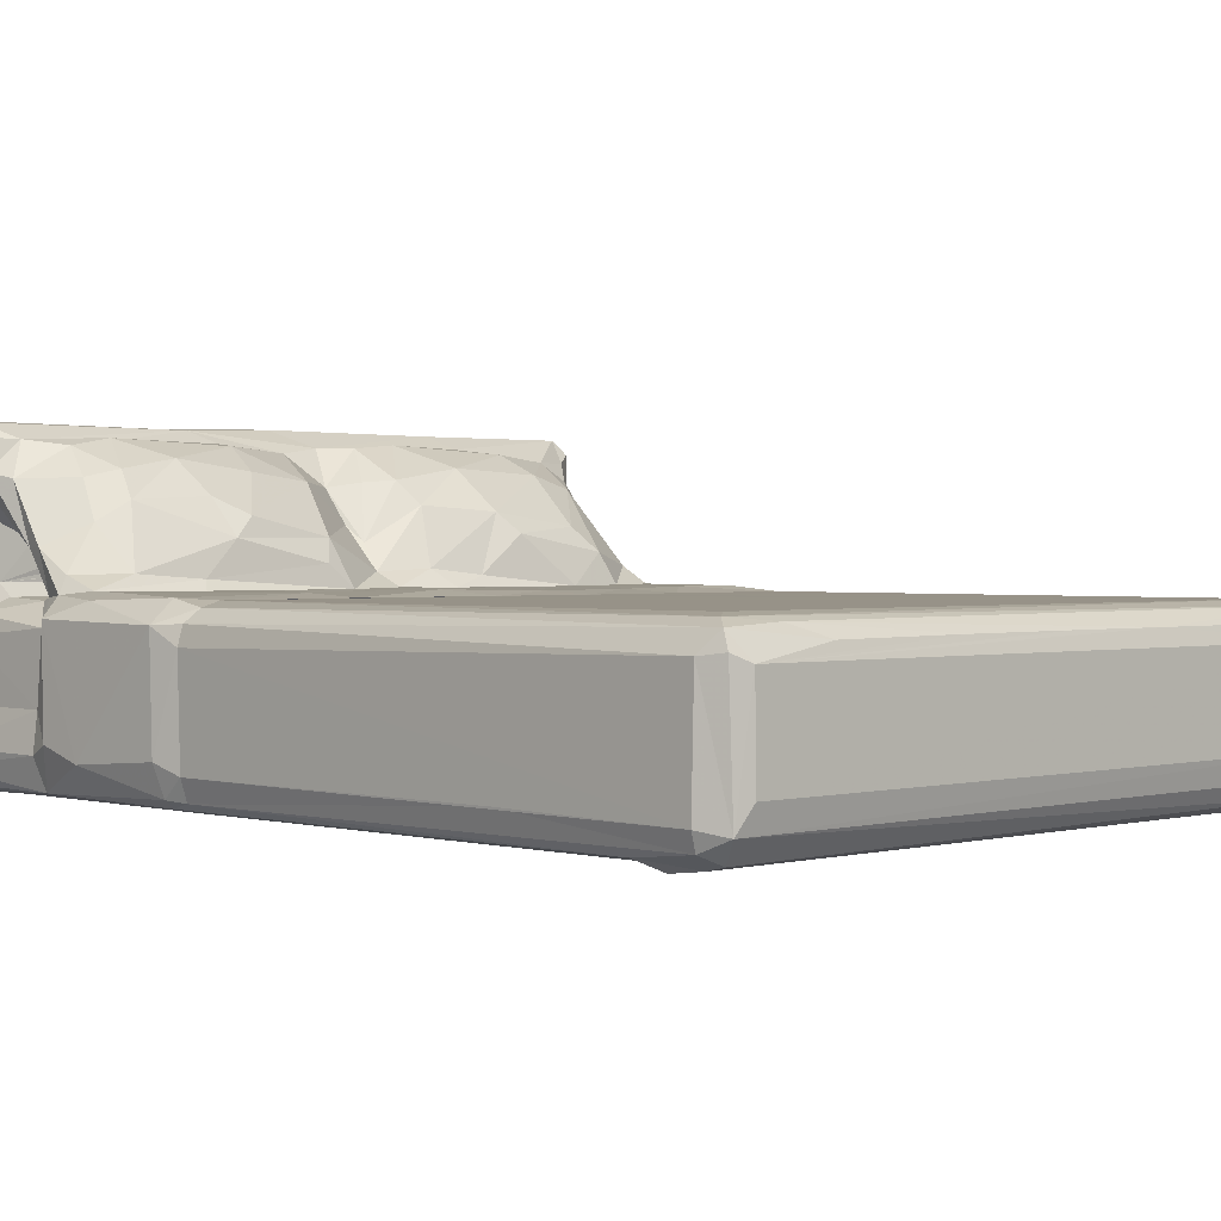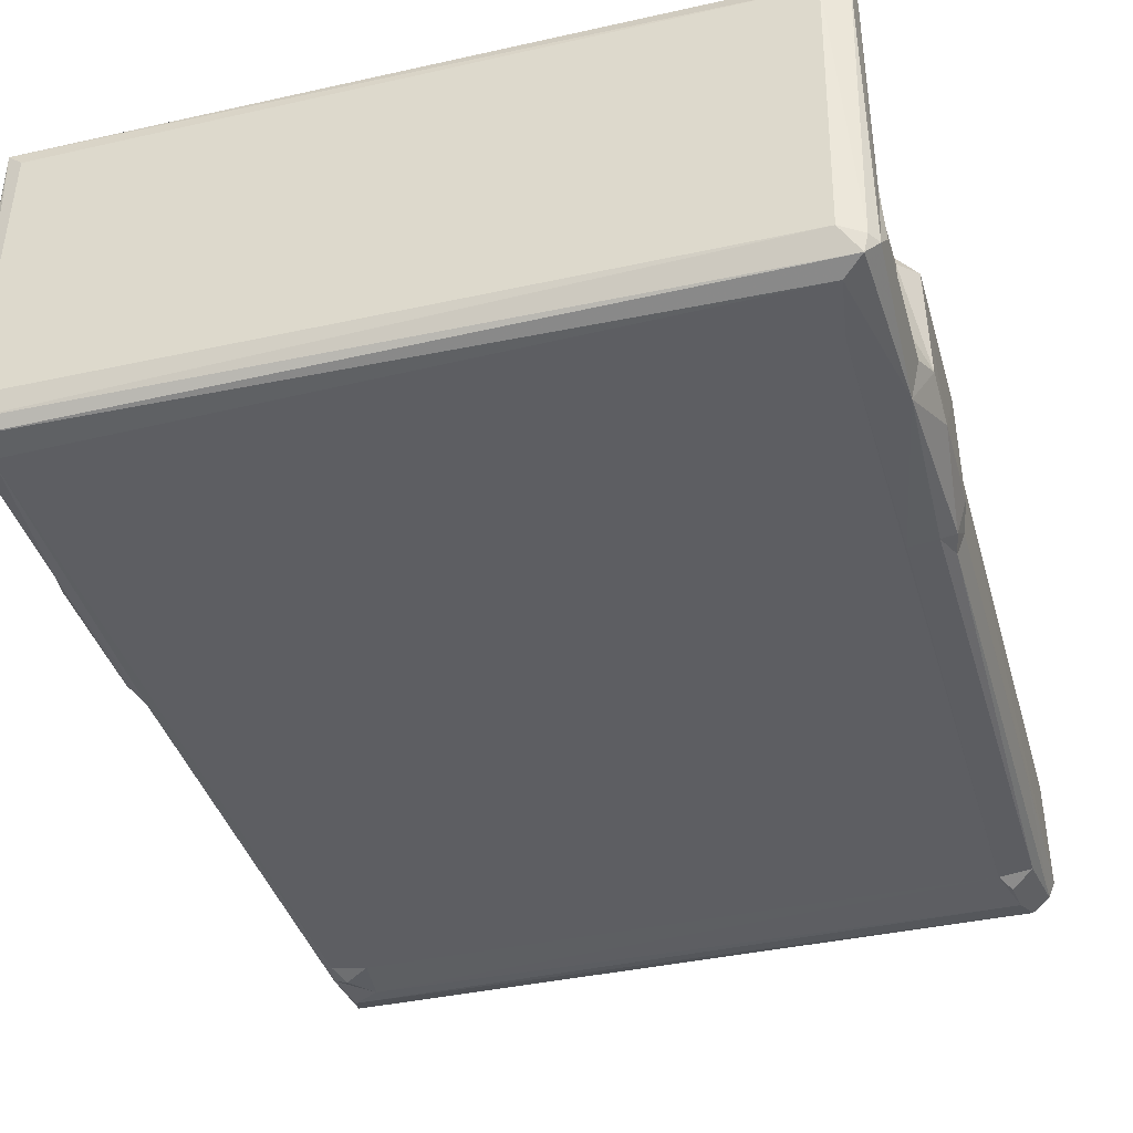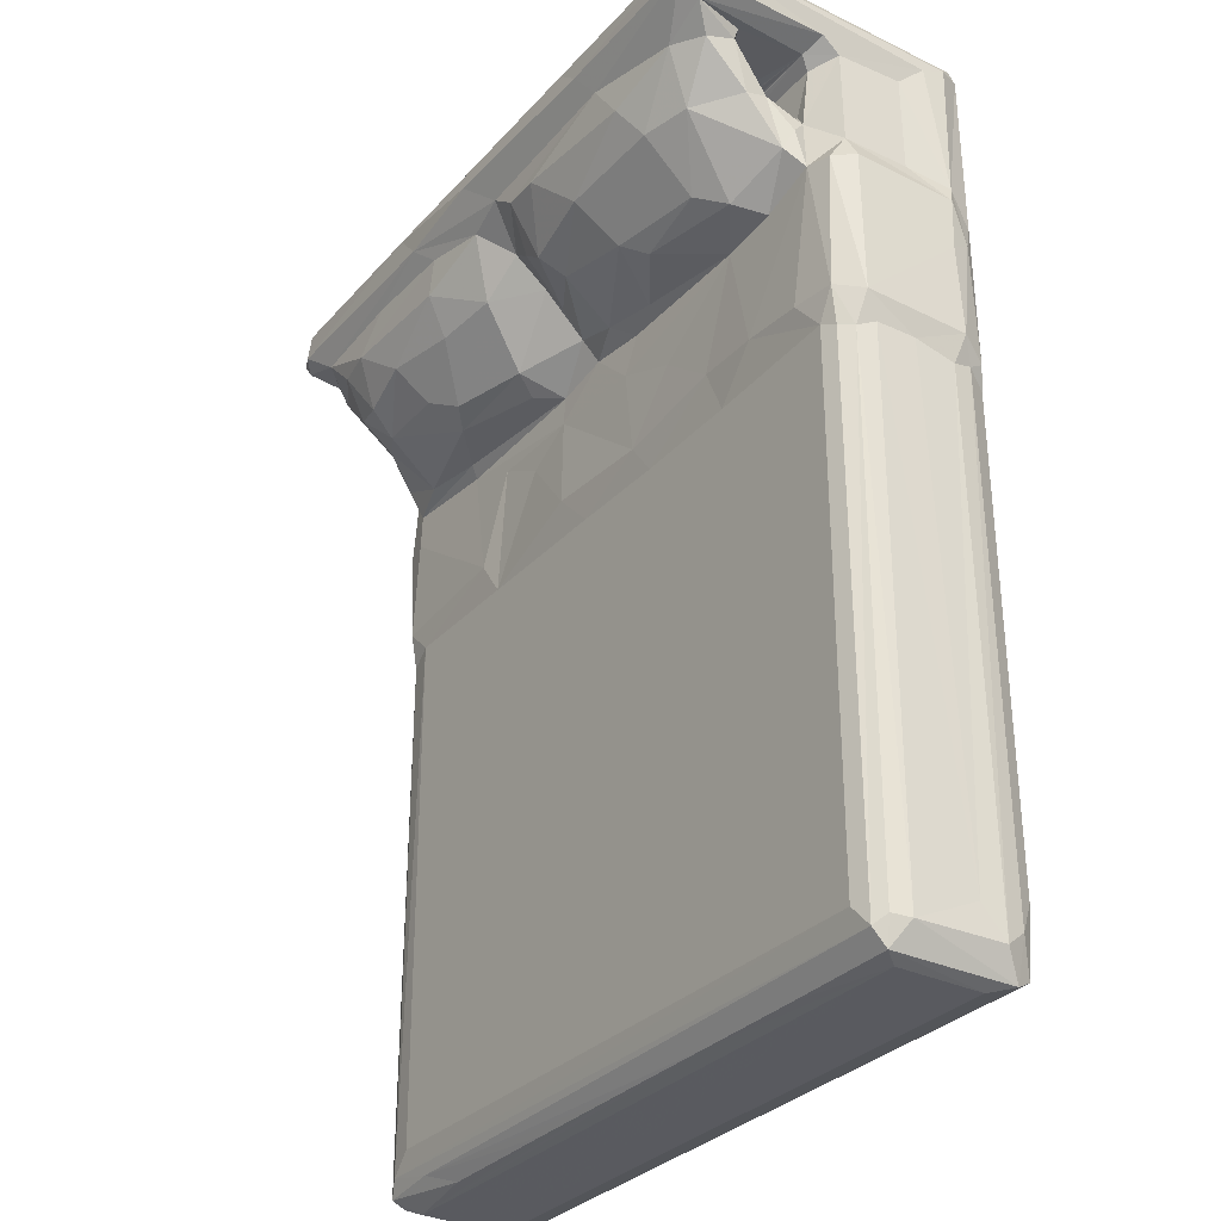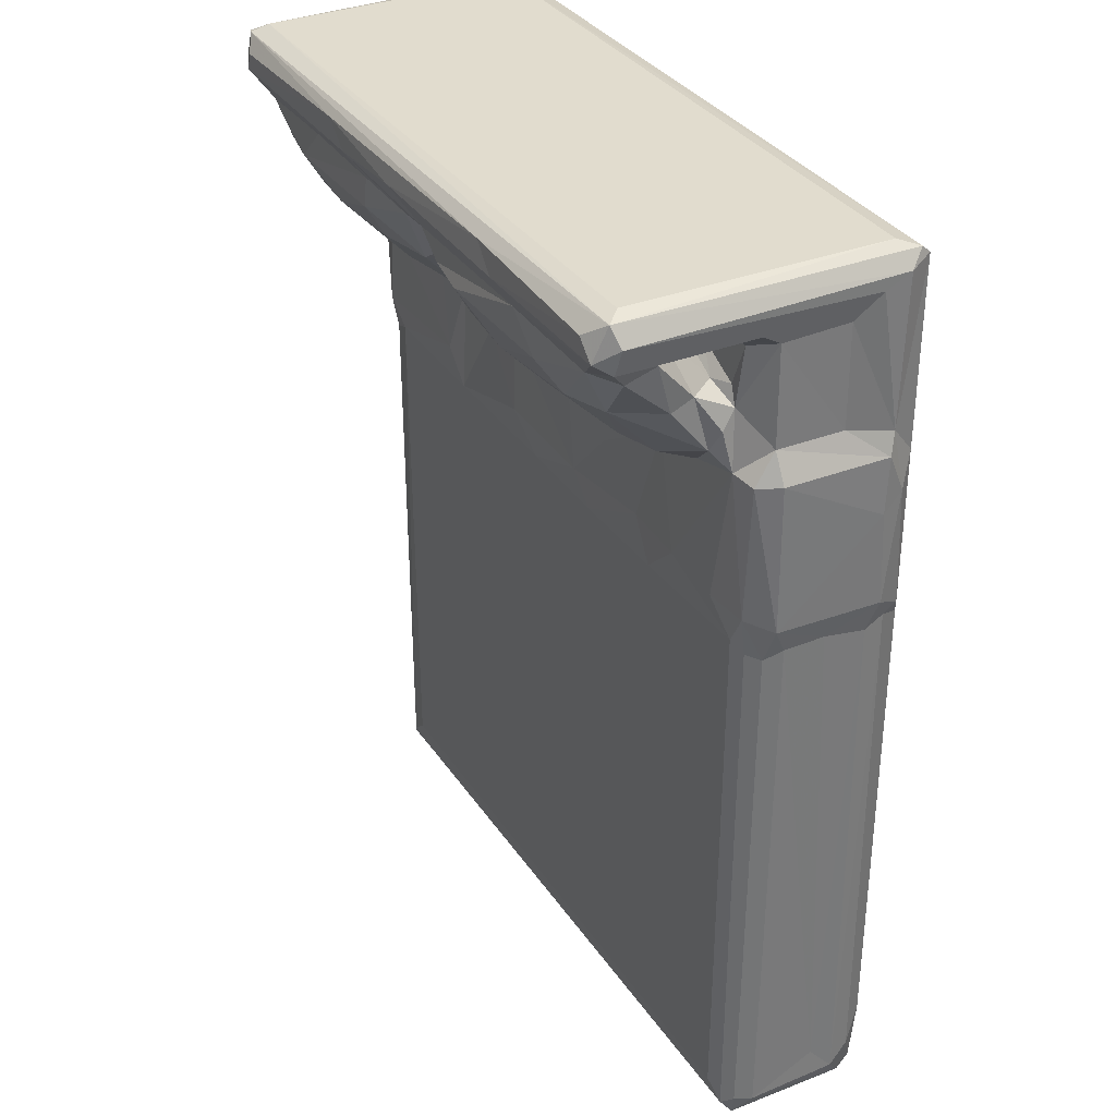
<metadata>
{"format":"obj","ext":"obj","renderer":"f3d","projection":"perspective","resolution":1024,"background":"white","views":[{"elev":1.3,"azim":-44.6,"up":"+Z"},{"elev":-38.9,"azim":-164.4,"up":"+Z"},{"elev":-31.7,"azim":55.6,"up":"+Y"},{"elev":34.0,"azim":61.1,"up":"+Y"}]}
</metadata>
<code>
v -0.3714 -0.4945 -0.137
v -0.3794 -0.4668 -0.1492
v -0.3859 -0.4688 -0.1316
v -0.3553 -0.5 -0.1126
v -0.3606 -0.477 -0.1582
v -0.3736 -0.4916 -0.01154
v -0.3556 -0.4994 -0.0197
v -0.3511 -0.449 -0.1642
v -0.3714 -0.3951 -0.1573
v -0.3845 -0.4702 -0.01452
v -0.3718 -0.4853 0.004986
v -0.3573 -0.4692 0.01191
v -0.3485 -0.41 -0.1691
v -0.3374 -0.391 -0.164
v -0.386 -0.2666 -0.1288
v -0.3853 0.1133 -0.02361
v -0.3777 0.1104 -0.1517
v -0.3675 0.1433 -0.1587
v -0.38 0.1128 -0.004013
v -0.3857 0.1092 -0.1293
v -0.3647 0.1084 0.008992
v -0.3392 0.1461 -0.1642
v 0.3677 -0.4845 -0.1539
v -0.2674 -0.495 -0.005452
v -0.3067 -0.4796 0.007726
v 0.3582 -0.5001 -0.113
v 0.3319 -0.4393 -0.1644
v 0.357 -0.4996 -0.02073
v -0.1204 -0.4946 -0.004595
v 0.361 -0.4573 -0.1633
v 0.3257 -0.3891 -0.1639
v 0.01243 -0.4945 -0.004437
v -0.3378 0.4079 -0.1639
v 0.3565 0.4571 -0.1639
v -0.3367 0.1201 0.01443
v -0.3324 -0.4477 0.01451
v 0.3491 -0.4543 0.01443
v -0.02676 0.1164 0.0144
v -0.3821 0.1355 -0.1499
v -0.3925 0.1386 -0.1181
v -0.3916 0.1433 -0.00567
v -0.3935 0.2474 -0.1262
v -0.3745 0.3196 -0.156
v -0.3909 0.3021 -0.003348
v -0.3771 0.25 0.01309
v -0.3926 0.2976 -0.1116
v -0.3838 0.3271 -0.1231
v -0.375 0.3331 -0.08364
v -0.3741 0.3275 -0.01183
v -0.3601 0.322 0.01659
v -0.3488 0.3531 0.01397
v -0.3805 0.4816 -0.1409
v -0.3479 0.4734 -0.1639
v -0.3841 0.465 -0.1222
v -0.3745 0.4416 -0.08353
v -0.3681 0.4899 -0.1557
v -0.3741 0.4423 -0.02146
v -0.3682 0.4421 -0.000952
v -0.3437 0.3692 0.01075
v -0.3377 0.4318 0.01329
v -0.3808 0.4642 -0.06629
v -0.3725 0.4927 -0.1397
v -0.3496 0.4999 -0.1315
v -0.3542 0.4998 0.1465
v 0.3597 0.4999 -0.1298
v 0.3704 0.4846 -0.16
v 0.3721 0.4934 -0.1498
v -0.3636 0.1474 0.01662
v -0.3482 0.2542 0.01974
v -0.3447 0.2906 0.02032
v -0.3509 0.323 0.03448
v -0.3527 0.3639 0.05854
v -0.3472 0.386 0.05733
v -0.3602 0.4345 0.1263
v -0.3504 0.4289 0.09412
v -0.3505 0.4075 0.12
v -0.3449 0.4392 0.02648
v -0.3623 0.4408 0.08985
v -0.3801 0.4618 0.1613
v -0.3722 0.4478 0.1582
v -0.3783 0.4868 0.1571
v -0.3265 0.4313 0.1567
v -0.3563 0.455 0.1717
v -0.3436 0.476 0.1739
v -0.3608 0.4924 0.1643
v -0.2136 0.1564 0.01882
v -0.1904 0.1179 0.01475
v -0.1689 0.2535 0.01944
v -0.2318 0.2793 0.01936
v -0.2971 0.297 0.03503
v -0.3133 0.3353 0.08101
v -0.2783 0.3285 0.1012
v -0.2247 0.2897 0.02972
v -0.2725 0.3518 0.1293
v -0.1843 0.2965 0.06703
v -0.1938 0.323 0.1053
v -0.08417 0.2889 0.04331
v -0.1606 0.3058 0.08767
v -0.2059 0.3608 0.1404
v -0.1233 0.3546 0.1291
v -0.116 0.2246 0.01816
v -0.06258 0.156 0.02029
v -0.06064 0.2512 0.01976
v 0.06033 0.1493 0.01795
v -0.05813 0.2824 0.01913
v -0.07213 0.303 0.06777
v -0.05285 0.36 0.1208
v 0.05179 0.2433 0.01988
v 0.004268 0.2906 0.02019
v -0.002754 0.3165 0.03512
v -0.003925 0.3625 0.08
v 0.001745 0.3411 0.06284
v -0.3172 0.3784 0.0147
v -0.2839 0.4053 0.01223
v -0.2902 0.4044 0.02606
v -0.3094 0.4388 0.06457
v -0.1557 0.426 0.0116
v -0.2683 0.4381 0.04988
v -0.2351 0.4043 0.01642
v -0.3082 0.3597 0.1213
v -0.296 0.3979 0.151
v -0.2527 0.3972 0.1588
v -0.2117 0.4357 0.1588
v -0.1256 0.4537 0.1706
v -0.1481 0.4813 0.1725
v -0.2035 0.4117 0.02073
v -0.1935 0.4329 0.05903
v -0.2002 0.4397 0.0515
v -0.1392 0.412 0.02413
v -0.1243 0.4357 0.04817
v -0.1163 0.3952 0.1543
v -0.1031 0.4326 0.1576
v -0.08845 0.4396 0.04915
v -0.1183 0.402 0.01557
v -0.05424 0.407 0.01177
v -0.05414 0.3939 0.02161
v -0.03216 0.4226 0.1497
v 0.3695 0.4957 0.1591
v -0.01983 0.464 0.1744
v -0.006646 0.3612 0.01819
v -0.04221 0.4387 0.0677
v 0.006116 0.3705 0.01232
v -0.005569 0.3966 0.05793
v -0.002387 0.4378 0.08966
v -0.004617 0.3922 0.1165
v 0.01542 0.4317 0.1563
v 0.04174 0.4388 0.05577
v 0.01525 0.4397 0.0702
v 0.3726 -0.4942 -0.1367
v 0.1287 -0.4946 -0.004506
v 0.367 -0.4764 0.009155
v 0.247 -0.4946 -0.004565
v 0.3698 -0.4941 -0.004234
v 0.3523 -0.4043 -0.1691
v 0.3858 -0.4666 -0.1173
v 0.3847 -0.4689 -0.01962
v 0.3706 -0.4135 -0.1589
v 0.3807 -0.4486 -0.1401
v 0.3848 -0.4354 -0.0909
v 0.378 -0.4666 -0.000741
v 0.3614 -0.3825 -0.163
v 0.3853 0.1165 -0.02237
v 0.385 0.1082 -0.1132
v 0.3795 0.1078 -0.002904
v 0.3686 0.1048 -0.1603
v 0.3814 0.1162 -0.1361
v 0.3671 0.1112 0.009308
v 0.3858 0.1171 -0.06671
v 0.3501 0.119 0.01433
v 0.3538 0.4999 0.1429
v 0.3805 0.1252 -0.1512
v 0.3931 0.1413 -0.123
v 0.3758 0.2895 -0.1551
v 0.3916 0.1444 -0.008502
v 0.3771 0.2988 0.01478
v 0.3871 0.2568 -0.1407
v 0.3935 0.2404 -0.1173
v 0.3918 0.3015 -0.007114
v 0.3921 0.2997 -0.121
v 0.3848 0.3222 -0.1281
v 0.3772 0.3321 -0.07909
v 0.3758 0.3322 -0.006738
v 0.3827 0.4652 -0.1064
v 0.3768 0.4403 -0.07849
v 0.3827 0.4782 -0.1338
v 0.375 0.4374 -0.006429
v 0.3412 0.3634 0.01505
v 0.348 0.4274 0.01168
v 0.3778 0.4503 0.01441
v 0.3549 0.4384 0.02272
v 0.382 0.4764 0.1537
v 0.08389 0.1138 0.01425
v 0.1213 0.2146 0.01845
v 0.202 0.1147 0.01439
v 0.1834 0.1644 0.01812
v 0.07129 0.2826 0.01935
v 0.04925 0.2979 0.03784
v 0.06248 0.3265 0.09949
v 0.1098 0.2907 0.03121
v 0.1474 0.3113 0.09357
v 0.04903 0.3491 0.1241
v 0.2275 0.2805 0.0194
v 0.1679 0.2968 0.07197
v 0.1338 0.3559 0.1373
v 0.2532 0.1611 0.02
v 0.3219 0.1545 0.02
v 0.2483 0.3085 0.07923
v 0.274 0.2945 0.05341
v 0.2902 0.2855 0.01975
v 0.2461 0.3614 0.1321
v 0.3501 0.3023 0.02028
v 0.3383 0.3246 0.03892
v 0.2961 0.3648 0.1183
v 0.3466 0.3455 0.03007
v 0.05555 0.4025 0.01361
v 0.04174 0.3952 0.02108
v 0.1216 0.4158 0.01243
v 0.2074 0.4264 0.01163
v 0.07693 0.4367 0.04992
v 0.1172 0.4082 0.01638
v 0.02301 0.3694 0.1217
v 0.04517 0.4079 0.1562
v 0.08932 0.4011 0.1603
v 0.2018 0.4351 0.1592
v 0.1228 0.4396 0.05026
v 0.1853 0.4592 0.173
v 0.1581 0.4845 0.1706
v 0.1501 0.434 0.06029
v 0.1805 0.4337 0.04915
v 0.203 0.4108 0.02216
v 0.2287 0.3943 0.1535
v 0.2541 0.4398 0.04861
v 0.2174 0.4014 0.01574
v 0.2818 0.4034 0.01178
v 0.2704 0.424 0.04735
v 0.272 0.3962 0.01959
v 0.309 0.4189 0.1474
v 0.346 0.479 0.1738
v 0.3077 0.3782 0.02034
v 0.3303 0.3814 0.01226
v 0.3029 0.4374 0.07243
v 0.3364 0.3824 0.05435
v 0.3383 0.3736 0.07916
v 0.3437 0.428 0.09575
v 0.3417 0.4167 0.128
v 0.3471 0.4393 0.09378
v 0.3643 0.4596 0.1733
v 0.3591 0.4395 0.1481
v 0.3691 0.1527 0.01522
v 0.3767 0.4508 0.158
f 1 3 2
f 2 5 1
f 1 7 6
f 1 4 7
f 2 8 5
f 2 9 8
f 1 10 3
f 1 6 10
f 6 11 10
f 6 7 11
f 9 13 8
f 13 9 14
f 2 3 15
f 3 10 16
f 9 2 17
f 17 2 15
f 10 11 19
f 3 16 20
f 9 18 14
f 16 10 19
f 19 11 21
f 9 17 18
f 18 22 14
f 17 15 20
f 15 3 20
f 1 5 23
f 11 24 25
f 7 24 11
f 8 13 14
f 4 28 7
f 24 29 25
f 7 29 24
f 8 14 27
f 1 26 4
f 5 8 30
f 8 27 30
f 29 32 25
f 7 32 29
f 14 33 31
f 11 12 21
f 21 12 35
f 11 25 12
f 12 36 35
f 20 40 39
f 20 39 17
f 17 39 18
f 20 16 40
f 16 19 41
f 19 21 41
f 40 16 41
f 18 43 22
f 39 40 42
f 39 43 18
f 43 33 22
f 40 41 42
f 41 45 44
f 42 41 44
f 42 43 39
f 42 46 43
f 43 46 47
f 46 48 47
f 42 44 46
f 46 44 49
f 46 49 48
f 49 44 50
f 49 50 51
f 43 47 52
f 43 53 33
f 47 48 54
f 52 47 54
f 43 52 56
f 43 56 53
f 54 48 55
f 48 49 57
f 49 59 58
f 49 51 59
f 49 58 57
f 48 57 55
f 55 61 54
f 56 52 62
f 56 62 63
f 54 61 52
f 55 57 61
f 57 58 61
f 22 33 14
f 33 53 34
f 53 56 66
f 56 63 67
f 21 35 68
f 41 21 68
f 41 68 45
f 45 68 69
f 45 50 44
f 45 70 50
f 45 69 70
f 50 70 71
f 50 72 51
f 50 71 72
f 72 73 51
f 74 75 73
f 74 73 76
f 58 60 77
f 58 77 78
f 58 79 61
f 58 80 79
f 58 78 80
f 52 81 62
f 61 79 52
f 79 81 52
f 81 64 62
f 62 64 63
f 78 75 74
f 74 80 78
f 74 76 82
f 74 82 80
f 80 83 79
f 83 84 79
f 79 85 81
f 64 81 85
f 79 84 85
f 35 86 68
f 68 86 69
f 35 87 86
f 86 87 88
f 69 86 89
f 70 90 71
f 71 90 91
f 90 92 91
f 69 89 70
f 70 93 90
f 70 89 93
f 86 88 89
f 93 95 90
f 92 95 96
f 90 95 92
f 93 97 95
f 95 98 96
f 92 96 99
f 96 98 100
f 35 38 87
f 87 101 88
f 87 38 102
f 87 102 101
f 38 104 102
f 102 104 103
f 89 105 93
f 93 105 97
f 95 106 98
f 95 97 106
f 101 103 88
f 88 103 89
f 103 105 89
f 98 107 100
f 106 107 98
f 102 103 101
f 103 104 108
f 103 108 109
f 97 105 106
f 105 110 106
f 110 111 106
f 111 107 106
f 103 109 105
f 105 109 110
f 110 112 111
f 59 51 113
f 51 73 113
f 91 72 71
f 72 76 73
f 59 60 58
f 59 113 60
f 113 114 60
f 113 116 115
f 73 116 113
f 75 116 73
f 113 115 114
f 60 114 117
f 114 115 119
f 115 118 119
f 115 116 118
f 72 120 76
f 91 120 72
f 120 121 76
f 76 121 82
f 91 92 120
f 92 94 120
f 120 94 121
f 94 122 121
f 121 122 82
f 82 122 123
f 77 118 116
f 77 116 78
f 75 78 116
f 80 82 83
f 82 124 83
f 83 125 84
f 114 119 117
f 119 126 117
f 118 128 127
f 119 118 127
f 119 127 126
f 94 92 99
f 94 99 122
f 99 96 100
f 99 131 122
f 122 132 123
f 77 128 118
f 77 133 128
f 127 128 130
f 83 124 125
f 82 123 124
f 85 84 125
f 123 132 124
f 126 129 117
f 134 117 129
f 127 130 126
f 126 130 129
f 129 130 134
f 134 135 117
f 100 131 99
f 122 131 132
f 100 107 131
f 137 132 131
f 128 133 130
f 63 64 65
f 64 85 138
f 124 139 125
f 140 135 136
f 135 134 136
f 134 130 136
f 130 141 136
f 130 133 141
f 140 142 135
f 136 143 140
f 141 143 136
f 141 144 143
f 131 107 137
f 111 145 107
f 107 145 137
f 137 145 146
f 77 147 133
f 133 147 141
f 141 148 144
f 141 147 148
f 132 137 124
f 137 146 124
f 124 146 139
f 1 149 26
f 23 5 30
f 7 150 32
f 32 150 25
f 23 149 1
f 7 28 150
f 150 151 25
f 28 152 150
f 27 14 31
f 4 26 28
f 150 152 151
f 28 153 152
f 152 153 151
f 27 31 154
f 33 34 31
f 27 157 30
f 23 157 158
f 30 157 23
f 23 158 149
f 149 158 155
f 149 155 156
f 26 153 28
f 26 149 153
f 149 156 153
f 153 156 160
f 153 160 151
f 155 159 156
f 27 154 157
f 154 31 161
f 154 161 157
f 159 162 156
f 156 164 160
f 31 34 161
f 157 166 158
f 158 166 155
f 166 163 155
f 155 163 159
f 156 162 164
f 151 160 164
f 151 164 167
f 163 168 159
f 159 168 162
f 25 151 12
f 151 37 12
f 12 37 36
f 36 37 35
f 35 37 38
f 37 151 169
f 169 151 167
f 56 67 66
f 34 53 66
f 67 63 65
f 161 165 157
f 165 166 157
f 34 165 161
f 165 171 166
f 171 172 166
f 166 172 163
f 165 173 171
f 172 168 163
f 168 174 162
f 168 172 174
f 162 174 164
f 171 173 176
f 171 176 172
f 172 176 177
f 165 34 173
f 172 177 174
f 174 177 178
f 175 174 178
f 176 173 180
f 176 180 179
f 176 179 177
f 177 179 178
f 180 181 179
f 182 179 181
f 182 178 179
f 34 66 173
f 173 66 180
f 180 184 181
f 180 183 184
f 66 185 180
f 180 185 183
f 181 184 186
f 181 186 182
f 187 182 186
f 187 186 188
f 66 67 185
f 184 183 186
f 186 183 189
f 188 186 190
f 189 183 191
f 183 185 191
f 185 67 138
f 65 138 67
f 38 192 104
f 37 192 38
f 37 194 192
f 192 195 104
f 192 194 195
f 104 193 108
f 109 108 196
f 109 197 110
f 110 197 198
f 110 198 112
f 109 196 197
f 197 196 199
f 197 199 200
f 197 200 198
f 112 198 201
f 104 195 193
f 193 202 108
f 108 202 196
f 199 203 200
f 196 202 199
f 200 204 198
f 195 194 205
f 194 169 205
f 37 169 194
f 169 206 205
f 193 195 202
f 195 205 202
f 199 202 203
f 202 208 203
f 203 208 207
f 203 207 200
f 200 207 210
f 205 206 211
f 205 211 202
f 202 209 208
f 202 211 209
f 209 212 208
f 208 213 207
f 208 212 213
f 209 211 212
f 211 214 212
f 211 187 214
f 142 140 216
f 140 143 216
f 142 216 215
f 142 215 135
f 215 217 135
f 135 218 117
f 135 217 218
f 143 147 216
f 147 143 144
f 144 148 147
f 147 219 216
f 215 220 217
f 216 219 215
f 112 145 111
f 112 221 145
f 112 201 221
f 221 201 222
f 221 222 145
f 222 146 145
f 201 223 222
f 201 204 223
f 117 190 60
f 60 190 77
f 117 218 190
f 77 190 147
f 190 219 147
f 190 225 219
f 222 224 146
f 146 226 139
f 139 227 125
f 125 227 85
f 139 226 227
f 227 138 85
f 215 228 220
f 219 225 228
f 219 228 215
f 220 228 229
f 220 229 230
f 217 220 230
f 201 198 204
f 222 223 224
f 204 231 223
f 65 64 170
f 190 232 225
f 225 229 228
f 146 224 226
f 64 138 170
f 217 230 218
f 230 233 218
f 230 229 233
f 233 236 234
f 233 234 218
f 233 235 236
f 229 232 235
f 233 229 235
f 200 210 204
f 204 210 231
f 231 224 223
f 231 237 224
f 225 232 229
f 226 238 227
f 236 239 234
f 234 239 240
f 236 241 239
f 234 188 218
f 235 232 241
f 236 235 241
f 239 187 240
f 242 214 187
f 239 242 187
f 212 243 213
f 214 242 212
f 243 212 242
f 187 188 240
f 234 240 188
f 239 241 242
f 241 244 242
f 242 244 243
f 207 213 210
f 210 213 237
f 213 245 237
f 231 210 237
f 243 245 213
f 243 244 245
f 218 188 190
f 232 246 241
f 232 190 246
f 237 247 224
f 224 247 226
f 226 247 238
f 241 246 244
f 245 244 248
f 245 248 237
f 237 248 247
f 227 238 138
f 169 249 206
f 169 167 249
f 164 249 167
f 164 174 249
f 174 175 249
f 206 249 211
f 211 249 175
f 211 175 182
f 187 211 182
f 182 175 178
f 190 186 189
f 190 189 248
f 246 190 248
f 170 138 65
f 185 138 191
f 244 246 248
f 248 189 250
f 189 191 250
f 248 250 247
f 247 250 191
f 238 247 138
f 247 191 138

</code>
